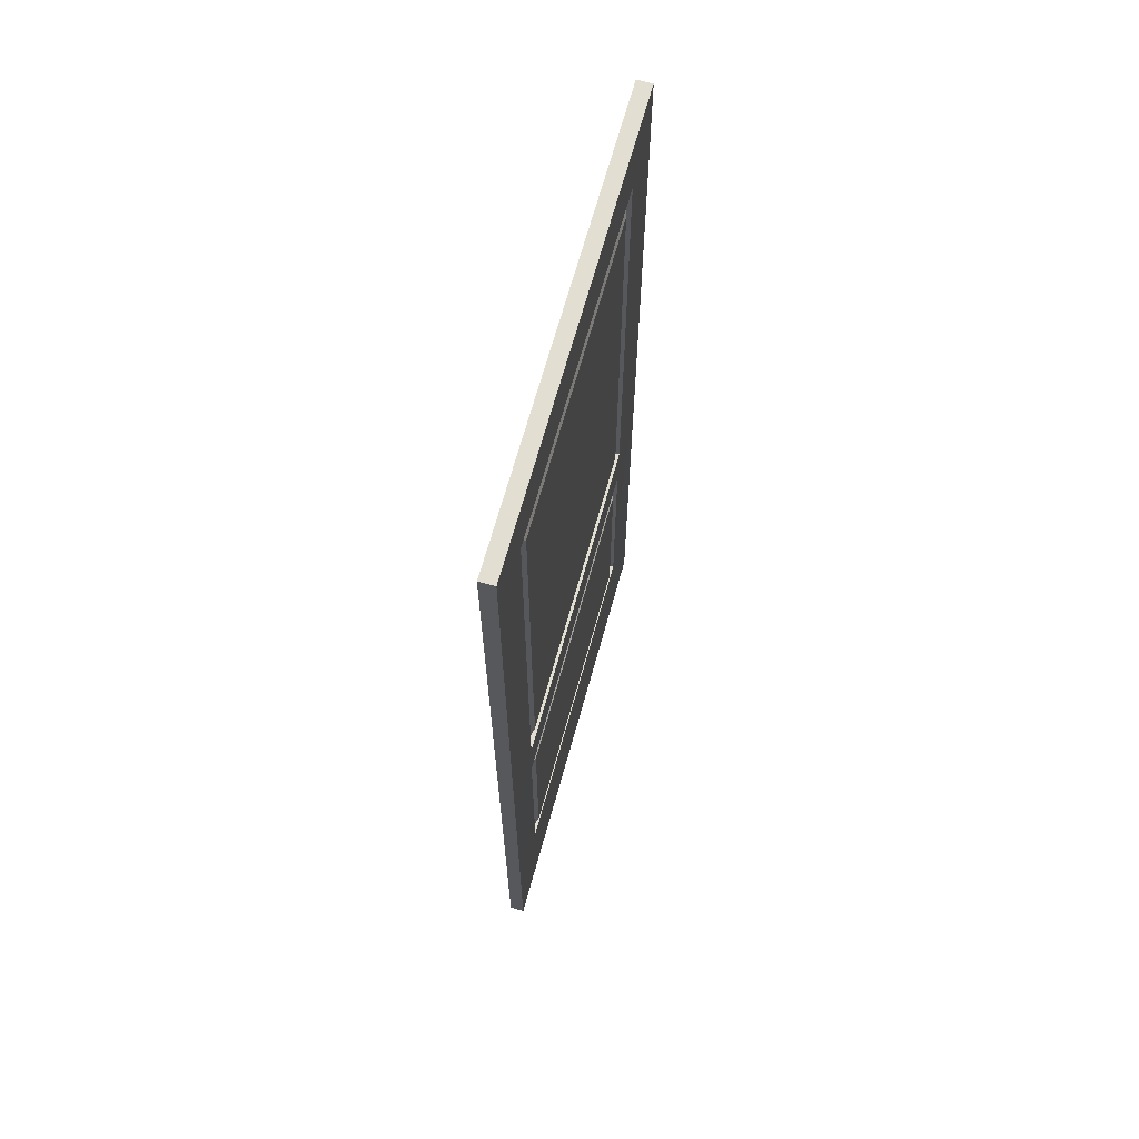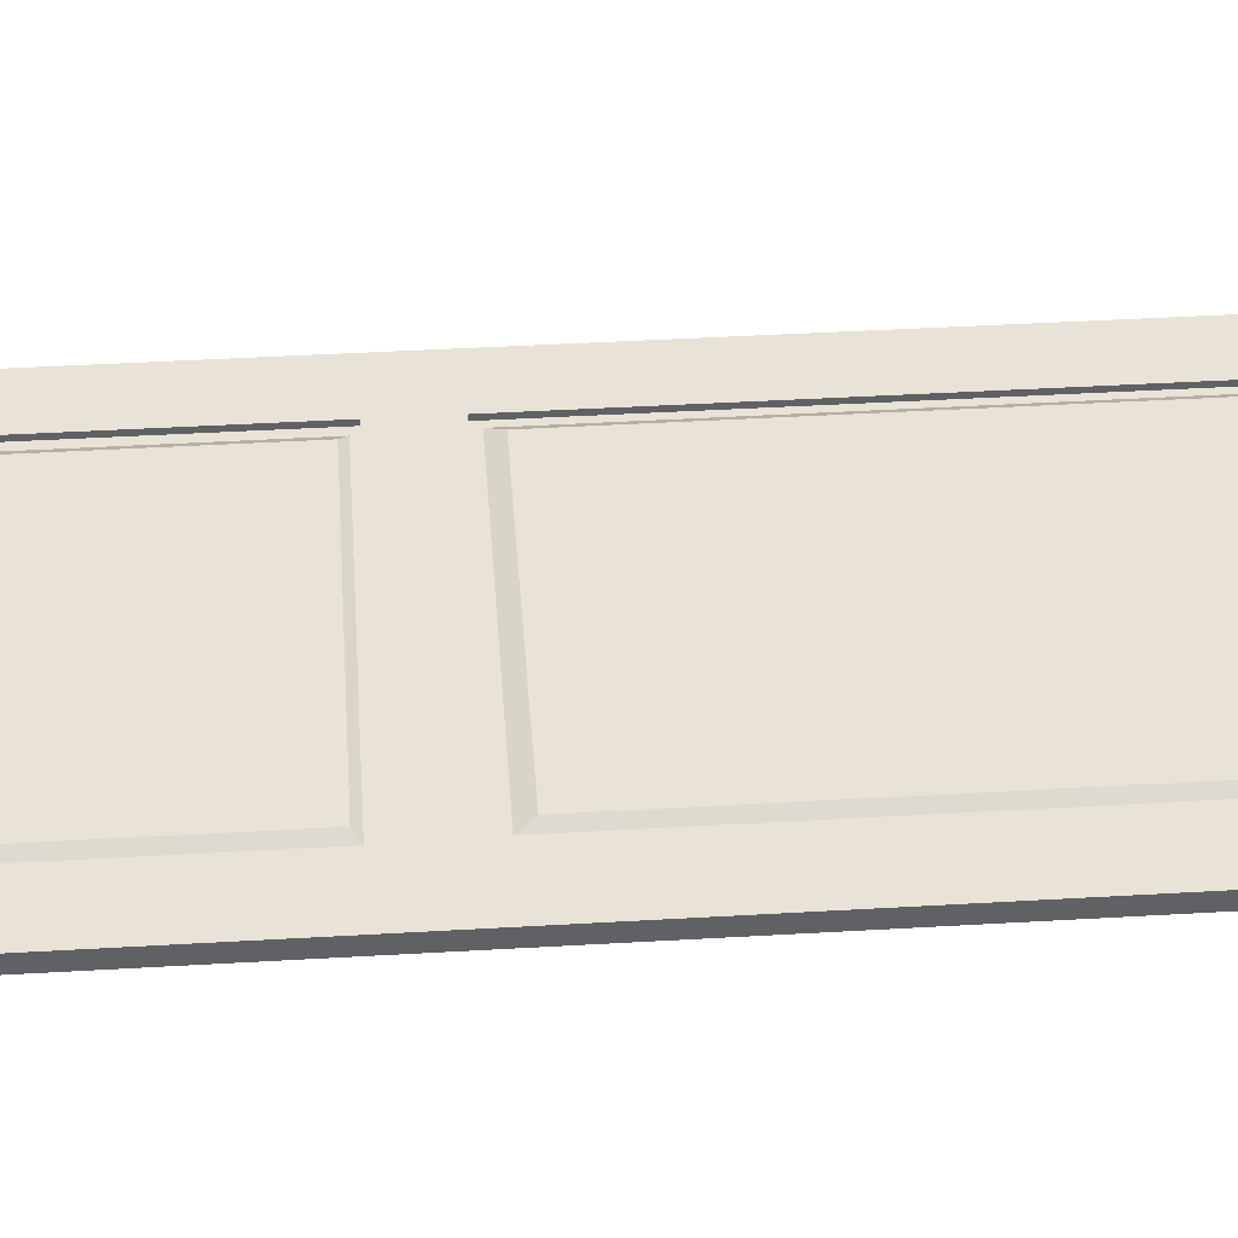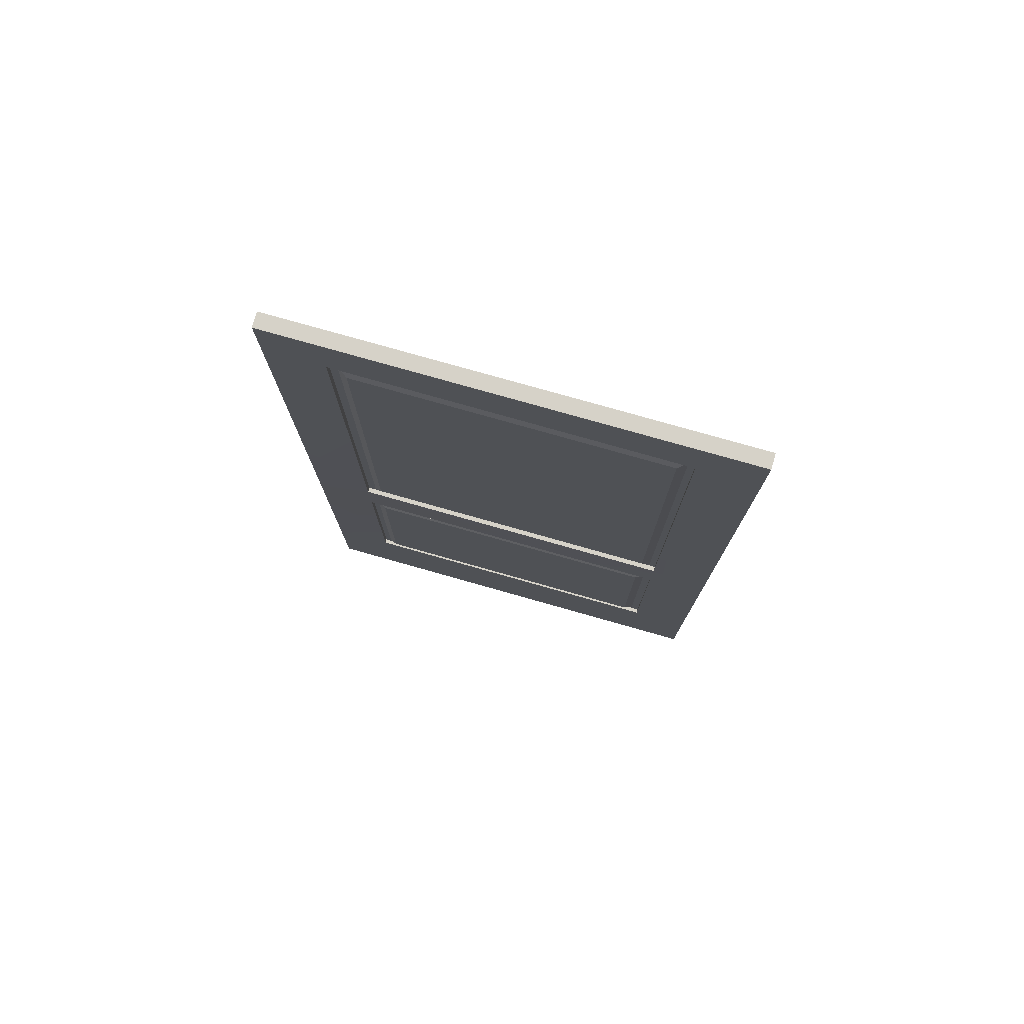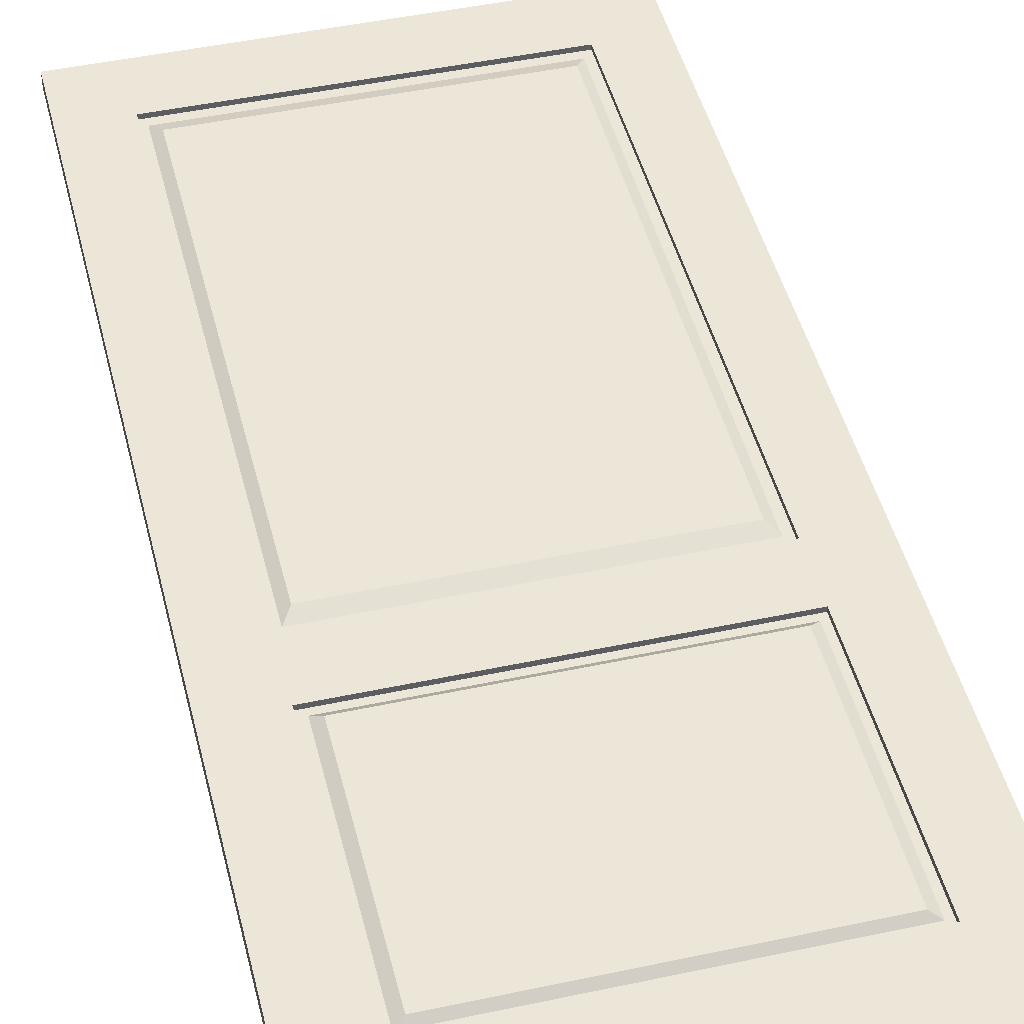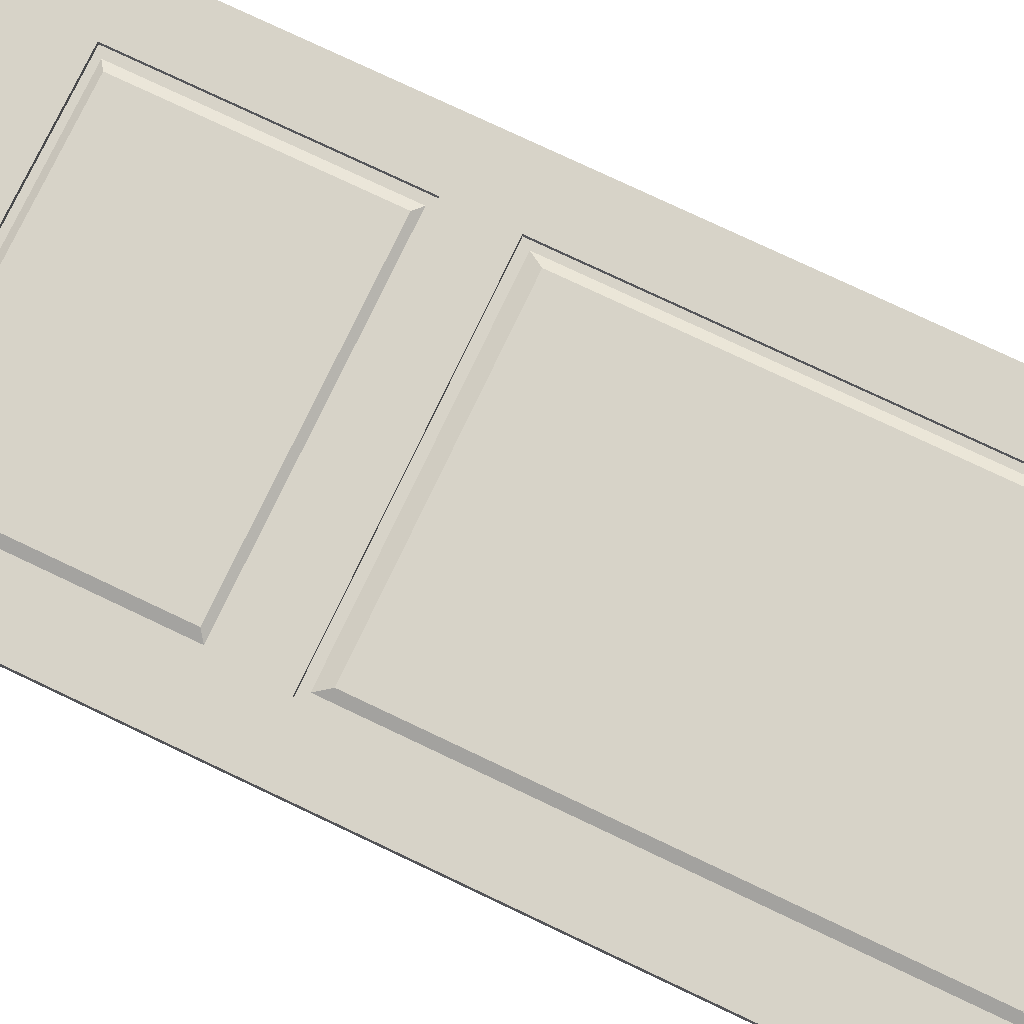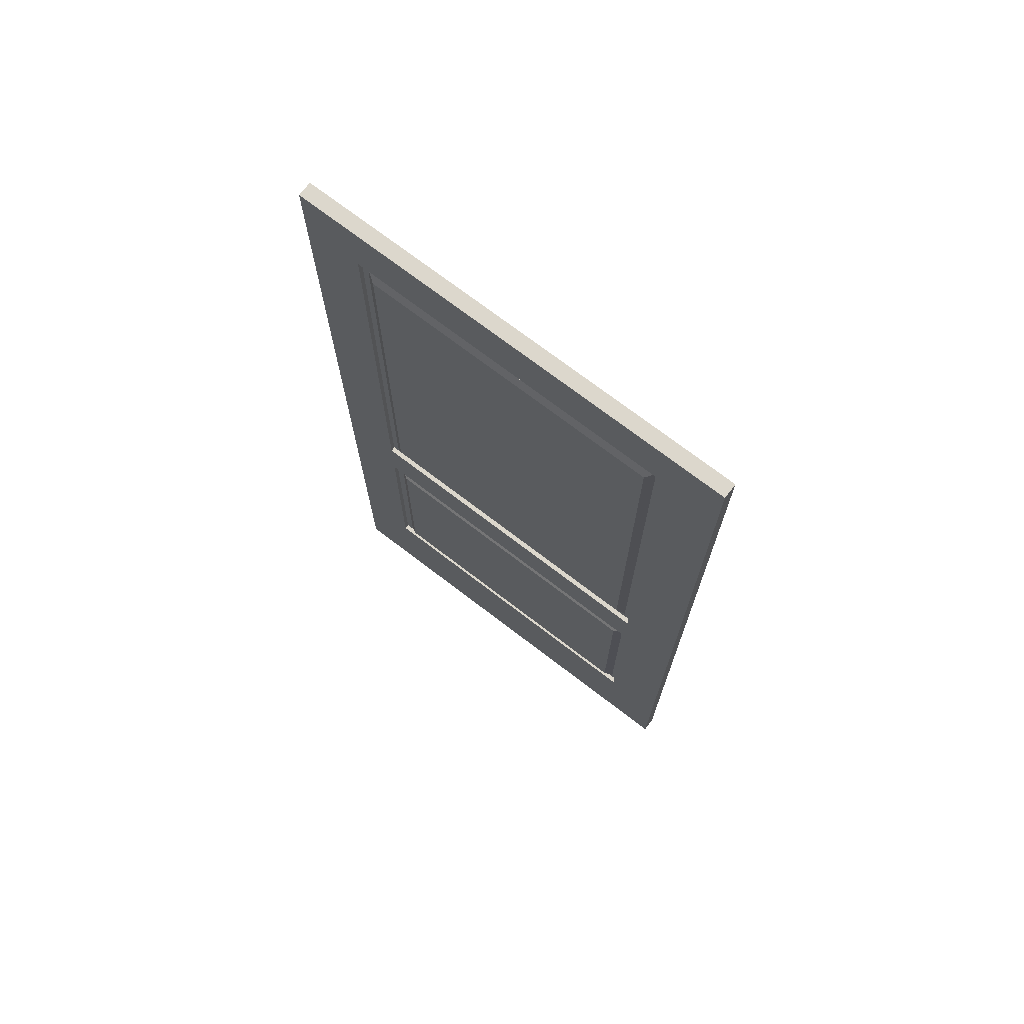
<metadata>
{"format":"obj","ext":"obj","renderer":"f3d","projection":"perspective","resolution":1024,"background":"white","views":[{"elev":67.6,"azim":-74.5,"up":"+Z"},{"elev":41.7,"azim":-94.1,"up":"+Y"},{"elev":78.2,"azim":15.8,"up":"+Z"},{"elev":46.1,"azim":166.2,"up":"+Y"},{"elev":76.8,"azim":-64.6,"up":"+Y"},{"elev":72.8,"azim":-142.6,"up":"+Z"}]}
</metadata>
<code>
o MeshDoorwayDoor_4_2_GeomSubset_0
v 0.1213 -0.01365 -0.8031
v 0.1213 -0.01463 -1.053
v 0.001134 -0.01463 -1.053
v 0.001134 -0.01472 -0.8031
v 0.1213 -0.01365 -0.3031
v 0.001134 -0.01489 -0.3031
v 0.7973 -0.01365 -0.8031
v 0.7973 -0.01463 -1.053
v 0.1213 -0.01493 -0.1831
v 0.7973 -0.01494 -0.1831
v 0.7973 -0.01365 -0.3031
v 0.001134 -0.01493 -0.1831
v 0.9171 -0.01472 -0.8031
v 0.9171 -0.01464 -1.053
v 0.9171 -0.01489 -0.3031
v 0.9171 -0.01494 -0.1831
v 0.7973 -0.01528 0.8477
v 0.1213 -0.01528 0.8477
v 0.1213 -0.01532 0.9777
v 0.001134 -0.01528 0.8477
v 0.001134 -0.01532 0.9777
v 0.7973 -0.01533 0.9777
v 0.9171 -0.01533 0.9777
v 0.9171 -0.01528 0.8477
v 0.7973 -0.005145 -0.1831
v 0.7973 -0.005193 0.8477
v 0.1213 -0.005189 0.8477
v 0.1213 -0.005141 -0.1831
v 0.1213 -0.005091 -0.8031
v 0.7973 -0.005095 -0.8031
v 0.7973 -0.005095 -0.3031
v 0.1213 -0.005091 -0.3031
v 0.7807 -0.005095 -0.3156
v 0.1341 -0.005091 -0.3156
v 0.1341 -0.005091 -0.7906
v 0.7807 -0.005095 -0.7906
v 0.784 -0.005145 -0.1665
v 0.784 -0.005193 0.8302
v 0.1374 -0.005141 -0.1665
v 0.1374 -0.005189 0.8302
v 0.1213 0.01528 -0.803
v 0.001134 0.01528 -0.803
v 0.001135 0.01537 -1.053
v 0.1213 0.01537 -1.053
v 0.1213 0.01511 -0.303
v 0.001134 0.01511 -0.303
v 0.7973 0.01528 -0.803
v 0.7973 0.01537 -1.053
v 0.1213 0.01507 -0.183
v 0.7973 0.01507 -0.183
v 0.7973 0.01511 -0.303
v 0.001134 0.01507 -0.183
v 0.9171 0.01528 -0.803
v 0.9171 0.01537 -1.053
v 0.9171 0.01511 -0.303
v 0.9171 0.01507 -0.183
v 0.1213 0.01468 0.9777
v 0.001134 0.01468 0.9777
v 0.001134 0.01472 0.8477
v 0.1213 0.01472 0.8477
v 0.7973 0.01467 0.9777
v 0.7973 0.01472 0.8477
v 0.9171 0.01467 0.9777
v 0.9171 0.01472 0.8477
v 0.7973 0.005091 0.8477
v 0.7973 0.005141 -0.183
v 0.1213 0.005095 0.8477
v 0.1213 0.005145 -0.183
v 0.7973 0.005189 -0.803
v 0.1213 0.005193 -0.803
v 0.1213 0.005145 -0.303
v 0.7973 0.005141 -0.303
v 0.1341 0.005144 -0.3155
v 0.7807 0.005141 -0.3155
v 0.1341 0.005193 -0.7905
v 0.7807 0.005189 -0.7905
v 0.784 0.005091 0.8302
v 0.784 0.005141 -0.1664
v 0.1374 0.005144 -0.1664
v 0.1374 0.005095 0.8302
v 0.7667 0.01507 -0.1403
v 0.7667 0.01507 0.8041
v 0.1547 0.01507 -0.1403
v 0.1547 0.01507 0.8041
v 0.7632 0.01507 -0.3284
v 0.1516 0.01507 -0.3284
v 0.1516 0.01507 -0.7777
v 0.7632 0.01507 -0.7777
v 0.7667 -0.01365 0.8041
v 0.7667 -0.01365 -0.1403
v 0.1547 -0.01365 -0.1403
v 0.1547 -0.01365 0.8041
v 0.1516 -0.01365 -0.3284
v 0.7632 -0.01365 -0.3284
v 0.1516 -0.01365 -0.7777
v 0.7632 -0.01365 -0.7777
v 0.09977 0.02639 -0.1586
v 0.08495 0.02639 -0.1734
v 0.0647 0.0264 -0.1788
v 0.04446 0.0264 -0.1734
v 0.02964 0.0264 -0.1586
v 0.02422 0.0264 -0.1383
v 0.02964 0.0264 -0.1181
v 0.04446 0.0264 -0.1033
v 0.0647 0.0264 -0.09784
v 0.08495 0.02639 -0.1033
v 0.09977 0.02639 -0.1181
v 0.1052 0.02639 -0.1383
v 0.1022 0.01787 -0.16
v 0.08636 0.01787 -0.1758
v 0.0647 0.01787 -0.1816
v 0.04305 0.01787 -0.1758
v 0.02719 0.01787 -0.16
v 0.02139 0.01787 -0.1383
v 0.02719 0.01787 -0.1167
v 0.04305 0.01787 -0.1008
v 0.0647 0.01787 -0.095
v 0.08636 0.01787 -0.1008
v 0.1022 0.01787 -0.1167
v 0.108 0.01787 -0.1383
v 0.09268 0.0298 -0.1545
v 0.08086 0.0298 -0.1663
v 0.0647 0.0298 -0.1706
v 0.04855 0.0298 -0.1663
v 0.03673 0.0298 -0.1545
v 0.0324 0.0298 -0.1383
v 0.03673 0.0298 -0.1222
v 0.04855 0.0298 -0.1103
v 0.0647 0.0298 -0.106
v 0.08086 0.0298 -0.1103
v 0.09268 0.0298 -0.1222
v 0.09701 0.0298 -0.1383
v 0.08348 0.0369 -0.1492
v 0.07555 0.03691 -0.1571
v 0.0647 0.03691 -0.16
v 0.05387 0.03691 -0.1571
v 0.04593 0.03691 -0.1492
v 0.04302 0.03691 -0.1383
v 0.04593 0.03691 -0.1275
v 0.05387 0.03691 -0.1195
v 0.0647 0.03691 -0.1166
v 0.07555 0.03691 -0.1195
v 0.08348 0.0369 -0.1275
v 0.08639 0.0369 -0.1383
v 0.08186 0.04058 -0.1482
v 0.07461 0.04058 -0.1555
v 0.0647 0.04058 -0.1581
v 0.0548 0.04058 -0.1555
v 0.04755 0.04058 -0.1482
v 0.04489 0.04058 -0.1383
v 0.04755 0.04058 -0.1284
v 0.0548 0.04058 -0.1212
v 0.0647 0.04058 -0.1185
v 0.07461 0.04058 -0.1212
v 0.08186 0.04058 -0.1284
v 0.08452 0.04058 -0.1383
v 0.07933 0.04292 -0.1468
v 0.07315 0.04292 -0.1529
v 0.0647 0.04292 -0.1552
v 0.05626 0.04292 -0.1529
v 0.05008 0.04292 -0.1468
v 0.04782 0.04292 -0.1383
v 0.05008 0.04292 -0.1299
v 0.05626 0.04292 -0.1237
v 0.0647 0.04292 -0.1214
v 0.07315 0.04292 -0.1237
v 0.07933 0.04292 -0.1299
v 0.08159 0.04292 -0.1383
v 0.07598 0.04362 -0.1448
v 0.07121 0.04362 -0.1496
v 0.0647 0.04362 -0.1513
v 0.0582 0.04362 -0.1496
v 0.05343 0.04362 -0.1448
v 0.05169 0.04362 -0.1383
v 0.05343 0.04362 -0.1318
v 0.0582 0.04362 -0.127
v 0.0647 0.04362 -0.1253
v 0.07121 0.04362 -0.127
v 0.07598 0.04362 -0.1318
v 0.07772 0.04362 -0.1383
v 0.08539 0.0298 -0.1503
v 0.08348 0.03193 -0.1492
v 0.07665 0.0298 -0.159
v 0.07555 0.03193 -0.1571
v 0.0647 0.0298 -0.1622
v 0.0647 0.03193 -0.16
v 0.05276 0.0298 -0.159
v 0.05387 0.03193 -0.1571
v 0.04402 0.0298 -0.1503
v 0.04593 0.03193 -0.1492
v 0.04082 0.0298 -0.1383
v 0.04302 0.03193 -0.1383
v 0.04402 0.0298 -0.1264
v 0.04593 0.03193 -0.1275
v 0.05276 0.0298 -0.1176
v 0.05387 0.03193 -0.1195
v 0.0647 0.0298 -0.1144
v 0.0647 0.03193 -0.1166
v 0.07665 0.0298 -0.1176
v 0.07555 0.03193 -0.1195
v 0.08539 0.0298 -0.1264
v 0.08348 0.03193 -0.1275
v 0.08859 0.0298 -0.1383
v 0.08639 0.03193 -0.1383
v 0.09977 -0.0264 -0.1586
v 0.08495 -0.0264 -0.1734
v 0.0647 -0.0264 -0.1788
v 0.04446 -0.0264 -0.1734
v 0.02964 -0.0264 -0.1586
v 0.02422 -0.0264 -0.1383
v 0.02964 -0.0264 -0.1181
v 0.04446 -0.0264 -0.1033
v 0.0647 -0.0264 -0.09784
v 0.08495 -0.0264 -0.1033
v 0.09977 -0.0264 -0.1181
v 0.1052 -0.0264 -0.1383
v 0.1022 -0.01787 -0.16
v 0.08636 -0.01787 -0.1758
v 0.0647 -0.01787 -0.1816
v 0.04304 -0.01787 -0.1758
v 0.02719 -0.01787 -0.16
v 0.02139 -0.01787 -0.1383
v 0.02719 -0.01787 -0.1167
v 0.04304 -0.01787 -0.1008
v 0.0647 -0.01787 -0.095
v 0.08636 -0.01787 -0.1008
v 0.1022 -0.01787 -0.1167
v 0.108 -0.01787 -0.1383
v 0.09268 -0.0298 -0.1545
v 0.08085 -0.0298 -0.1663
v 0.0647 -0.0298 -0.1706
v 0.04855 -0.0298 -0.1663
v 0.03673 -0.0298 -0.1545
v 0.0324 -0.0298 -0.1383
v 0.03673 -0.0298 -0.1222
v 0.04855 -0.0298 -0.1103
v 0.0647 -0.0298 -0.106
v 0.08085 -0.0298 -0.1103
v 0.09268 -0.0298 -0.1222
v 0.09701 -0.0298 -0.1383
v 0.08348 -0.03691 -0.1492
v 0.07555 -0.03691 -0.1571
v 0.0647 -0.03691 -0.16
v 0.05386 -0.03691 -0.1571
v 0.04593 -0.03691 -0.1492
v 0.04302 -0.03691 -0.1383
v 0.04593 -0.03691 -0.1275
v 0.05386 -0.03691 -0.1195
v 0.0647 -0.03691 -0.1166
v 0.07555 -0.03691 -0.1195
v 0.08348 -0.03691 -0.1275
v 0.08639 -0.03691 -0.1383
v 0.08186 -0.04058 -0.1482
v 0.07461 -0.04058 -0.1555
v 0.0647 -0.04058 -0.1581
v 0.0548 -0.04058 -0.1555
v 0.04754 -0.04058 -0.1482
v 0.04489 -0.04058 -0.1383
v 0.04754 -0.04058 -0.1284
v 0.0548 -0.04058 -0.1212
v 0.0647 -0.04058 -0.1185
v 0.07461 -0.04058 -0.1212
v 0.08186 -0.04058 -0.1284
v 0.08452 -0.04058 -0.1383
v 0.07933 -0.04292 -0.1468
v 0.07315 -0.04292 -0.1529
v 0.0647 -0.04292 -0.1552
v 0.05626 -0.04292 -0.1529
v 0.05008 -0.04292 -0.1468
v 0.04782 -0.04292 -0.1383
v 0.05008 -0.04292 -0.1299
v 0.05626 -0.04292 -0.1237
v 0.0647 -0.04292 -0.1214
v 0.07315 -0.04292 -0.1237
v 0.07933 -0.04292 -0.1299
v 0.08159 -0.04292 -0.1383
v 0.07598 -0.04363 -0.1448
v 0.07121 -0.04363 -0.1496
v 0.0647 -0.04363 -0.1513
v 0.05819 -0.04363 -0.1496
v 0.05343 -0.04363 -0.1448
v 0.05169 -0.04363 -0.1383
v 0.05343 -0.04363 -0.1318
v 0.05819 -0.04363 -0.127
v 0.0647 -0.04363 -0.1253
v 0.07121 -0.04363 -0.127
v 0.07598 -0.04363 -0.1318
v 0.07772 -0.04363 -0.1383
v 0.08539 -0.0298 -0.1503
v 0.08348 -0.03193 -0.1492
v 0.07665 -0.0298 -0.159
v 0.07555 -0.03193 -0.1571
v 0.0647 -0.0298 -0.1622
v 0.0647 -0.03193 -0.16
v 0.05276 -0.0298 -0.159
v 0.05386 -0.03193 -0.1571
v 0.04402 -0.0298 -0.1503
v 0.04593 -0.03193 -0.1492
v 0.04082 -0.0298 -0.1383
v 0.04302 -0.03193 -0.1383
v 0.04402 -0.0298 -0.1264
v 0.04593 -0.03193 -0.1275
v 0.05276 -0.0298 -0.1176
v 0.05386 -0.03193 -0.1195
v 0.0647 -0.0298 -0.1144
v 0.0647 -0.03193 -0.1166
v 0.07665 -0.0298 -0.1176
v 0.07555 -0.03193 -0.1195
v 0.08539 -0.0298 -0.1264
v 0.08348 -0.03193 -0.1275
v 0.08859 -0.0298 -0.1383
v 0.08639 -0.03193 -0.1383
f 3 2 1 4
f 4 1 5 6
f 7 1 2 8
f 6 5 9 12
f 10 9 5 11
f 13 7 8 14
f 7 13 15 11
f 11 15 16 10
f 20 18 19 21
f 22 19 18 17
f 23 22 17 24
f 18 20 12 9
f 24 17 10 16
f 26 25 10 17
f 27 26 17 18
f 28 27 18 9
f 25 28 9 10
f 30 29 1 7
f 32 31 11 5
f 29 32 5 1
f 31 30 7 11
f 34 33 31 32
f 35 34 32 29
f 36 35 29 30
f 33 36 30 31
f 38 37 25 26
f 28 25 37 39
f 40 38 26 27
f 39 40 27 28
f 43 42 41 44
f 45 41 42 46
f 44 41 47 48
f 49 45 46 52
f 45 49 50 51
f 48 47 53 54
f 51 50 56 55
f 59 58 57 60
f 60 57 61 62
f 62 61 63 64
f 52 59 60 49
f 50 62 64 56
f 65 62 50 66
f 67 60 62 65
f 68 49 60 67
f 66 50 49 68
f 69 47 41 70
f 71 45 51 72
f 70 41 45 71
f 72 51 47 69
f 73 71 72 74
f 71 73 75 70
f 70 75 76 69
f 74 72 69 76
f 77 65 66 78
f 78 66 68 79
f 80 67 65 77
f 67 80 79 68
f 19 57 58 21
f 57 19 22 61
f 61 22 23 63
f 24 64 63 23
f 64 24 16 56
f 15 55 56 16
f 55 53 47 51
f 53 13 14 54
f 8 48 54 14
f 48 8 2 44
f 44 2 3 43
f 4 42 43 3
f 42 4 6 46
f 46 6 12 52
f 52 12 20 59
f 59 20 21 58
f 82 81 83 84
f 77 78 81 82
f 78 79 83 81
f 79 80 84 83
f 80 77 82 84
f 73 74 85 86
f 75 73 86 87
f 76 75 87 88
f 74 76 88 85
f 86 85 88 87
f 55 15 13 53
f 37 38 89 90
f 39 37 90 91
f 38 40 92 89
f 40 39 91 92
f 90 89 92 91
f 33 34 93 94
f 34 35 95 93
f 35 36 96 95
f 36 33 94 96
f 94 93 95 96

</code>
